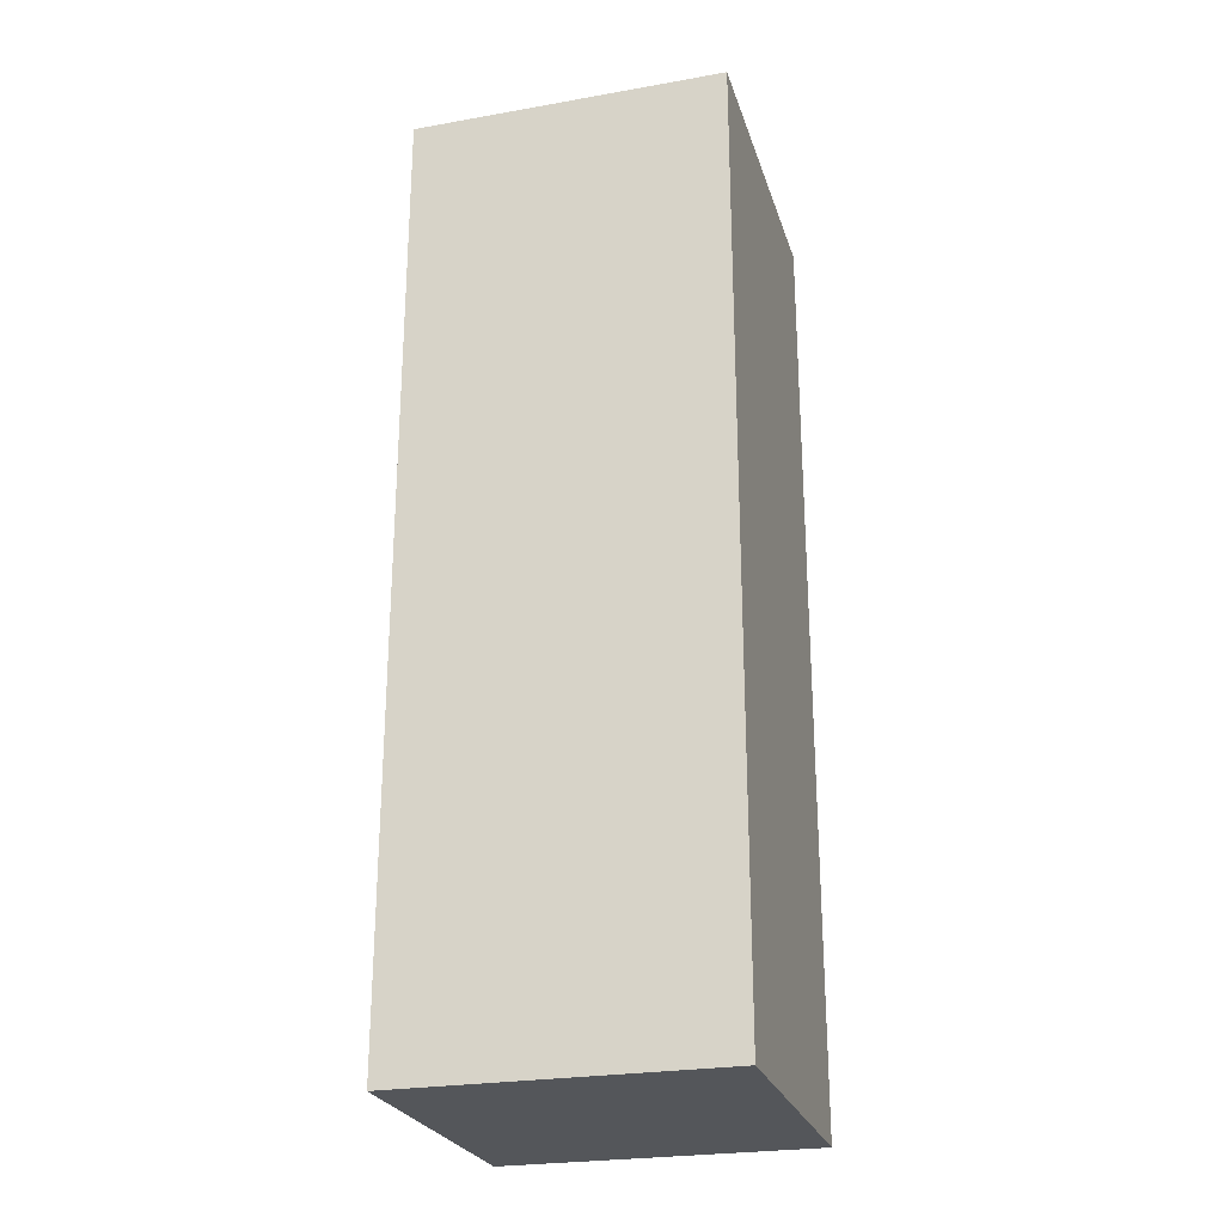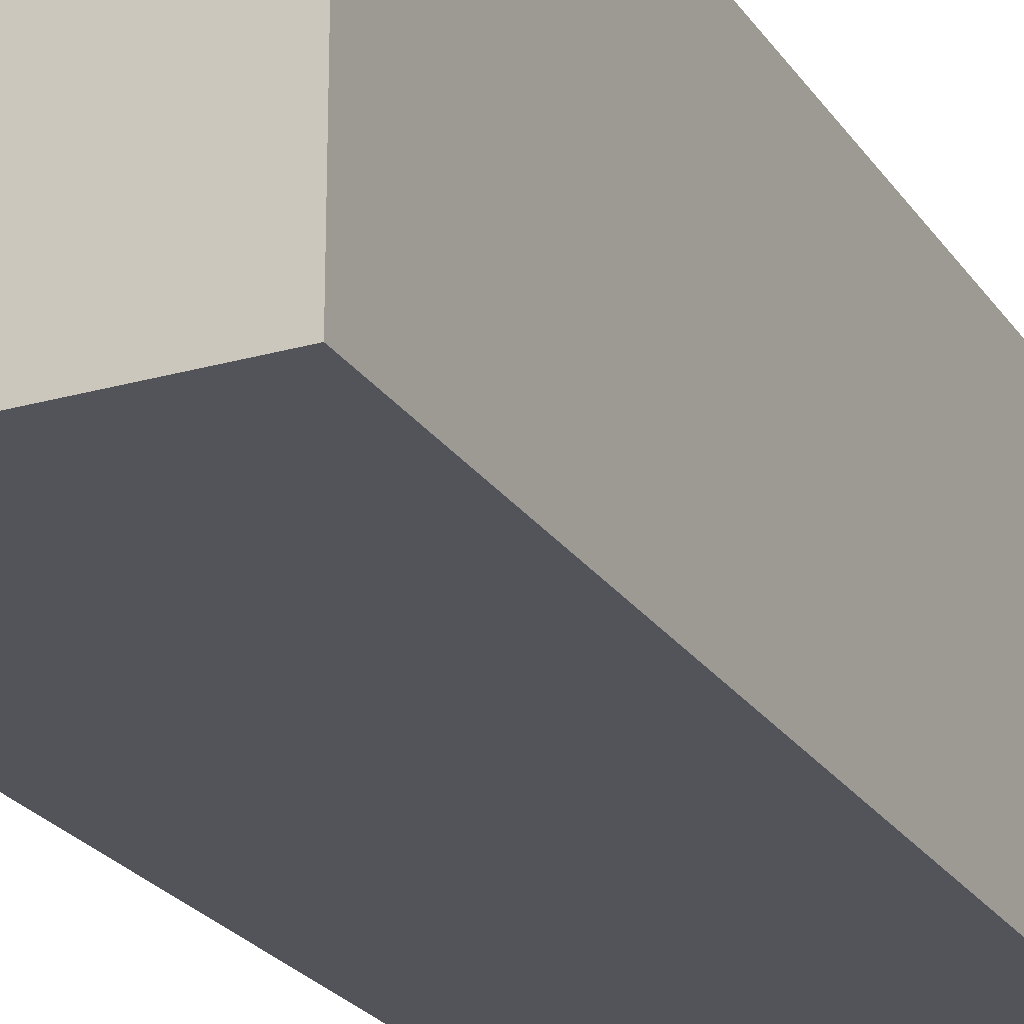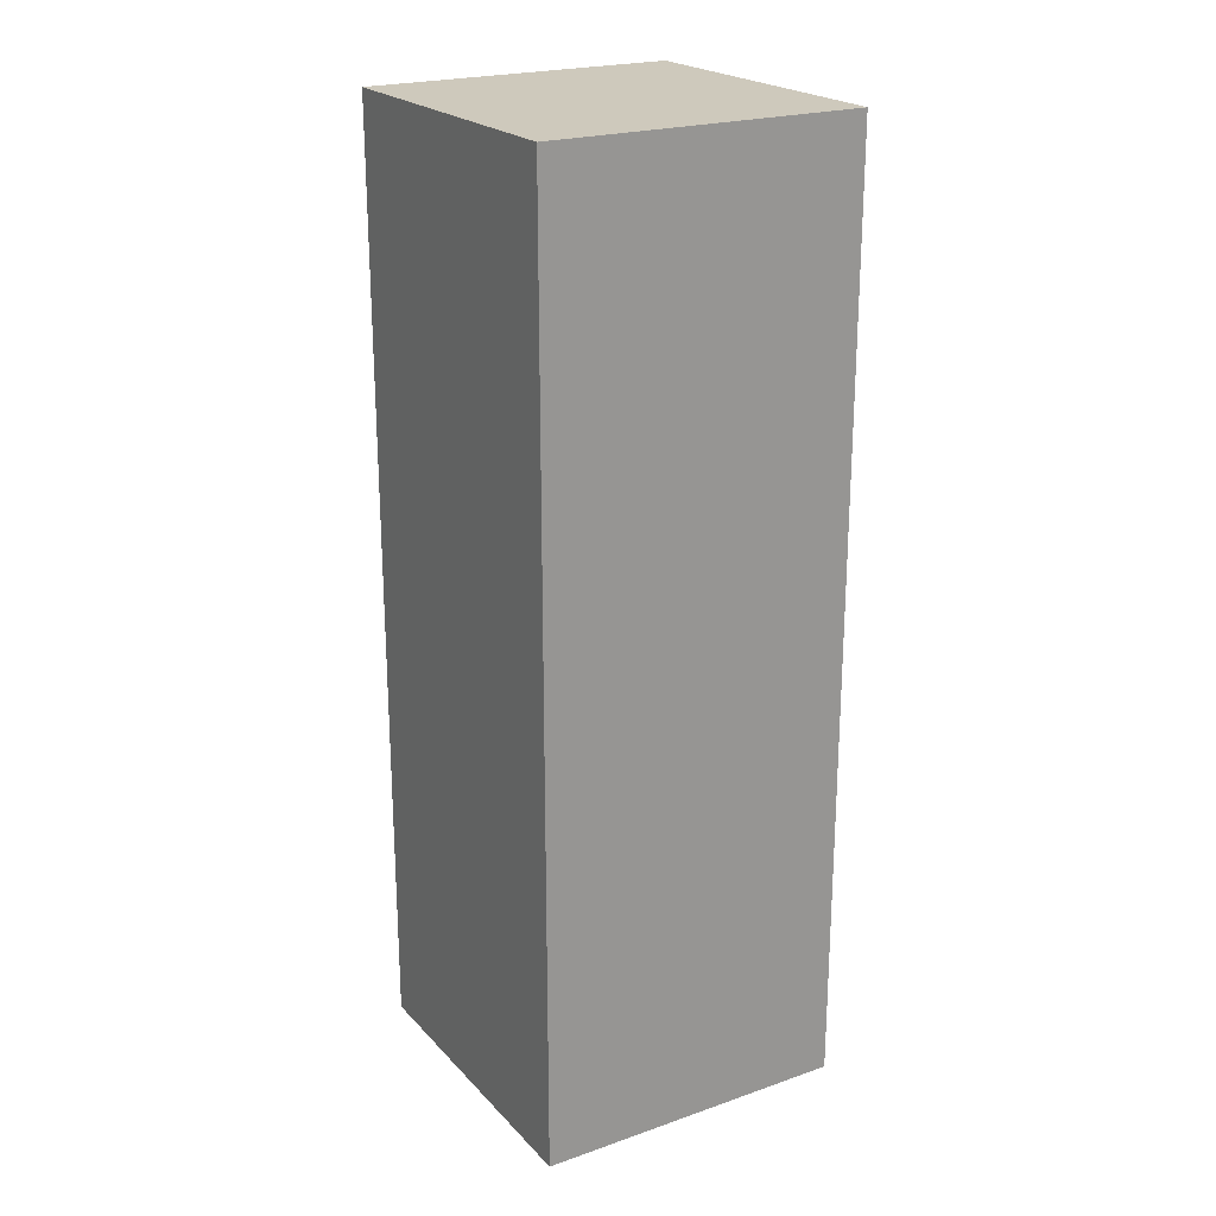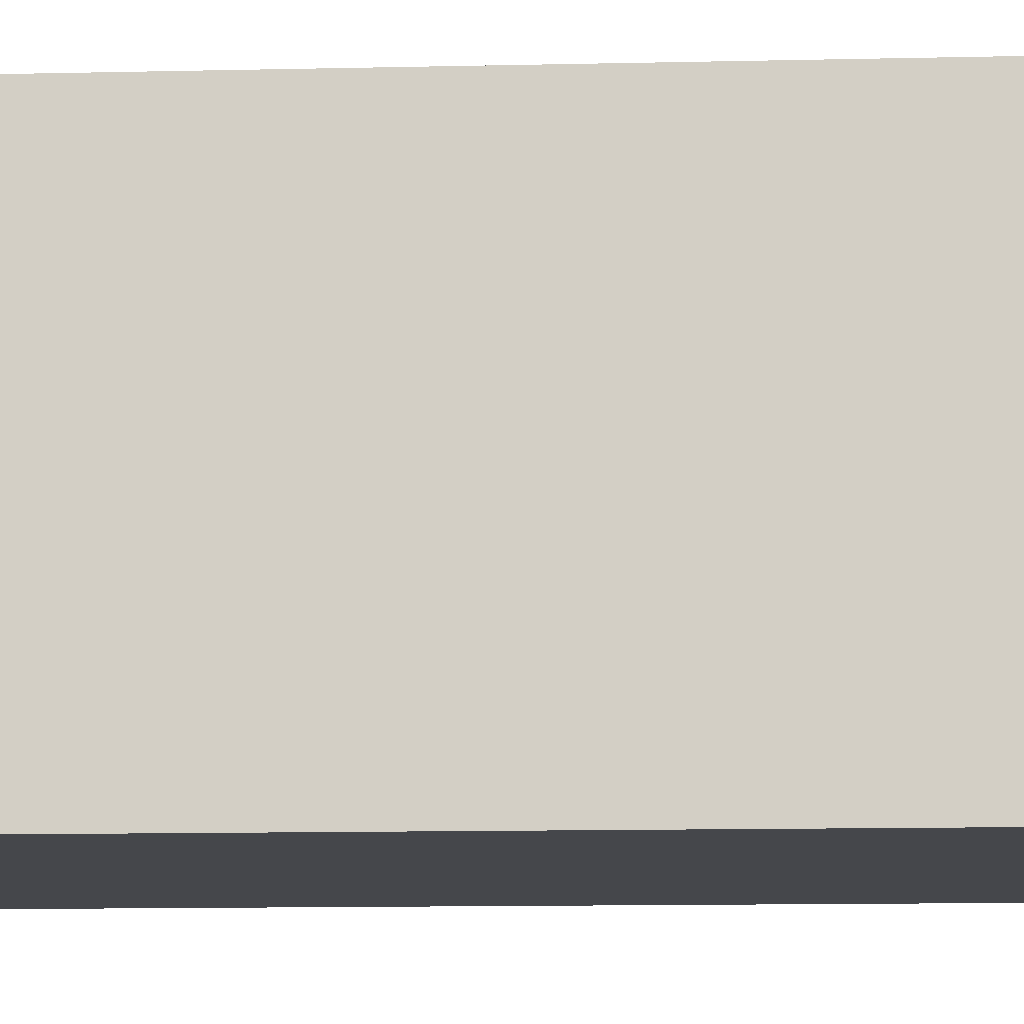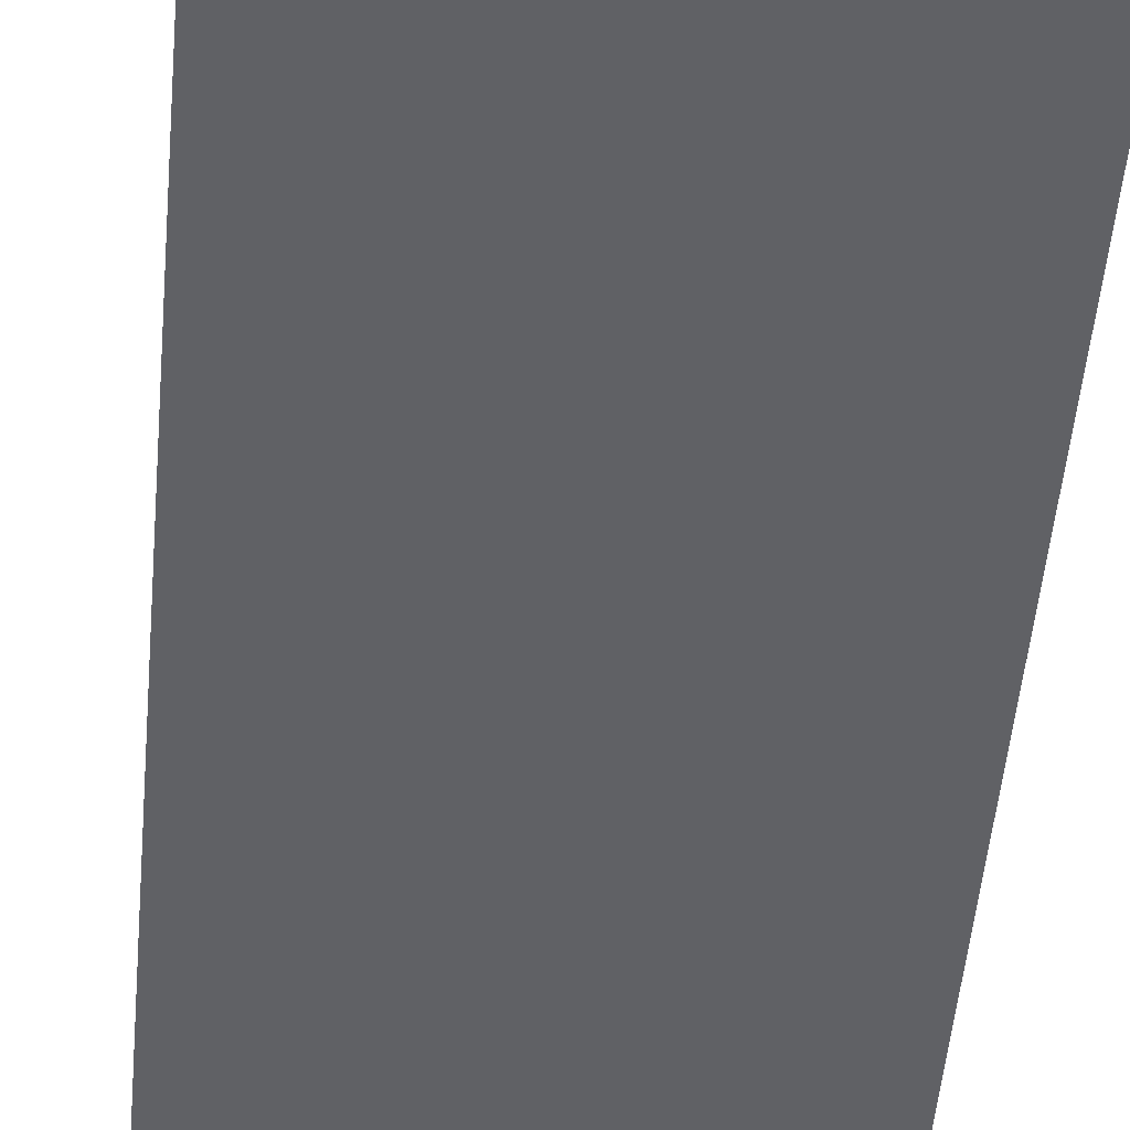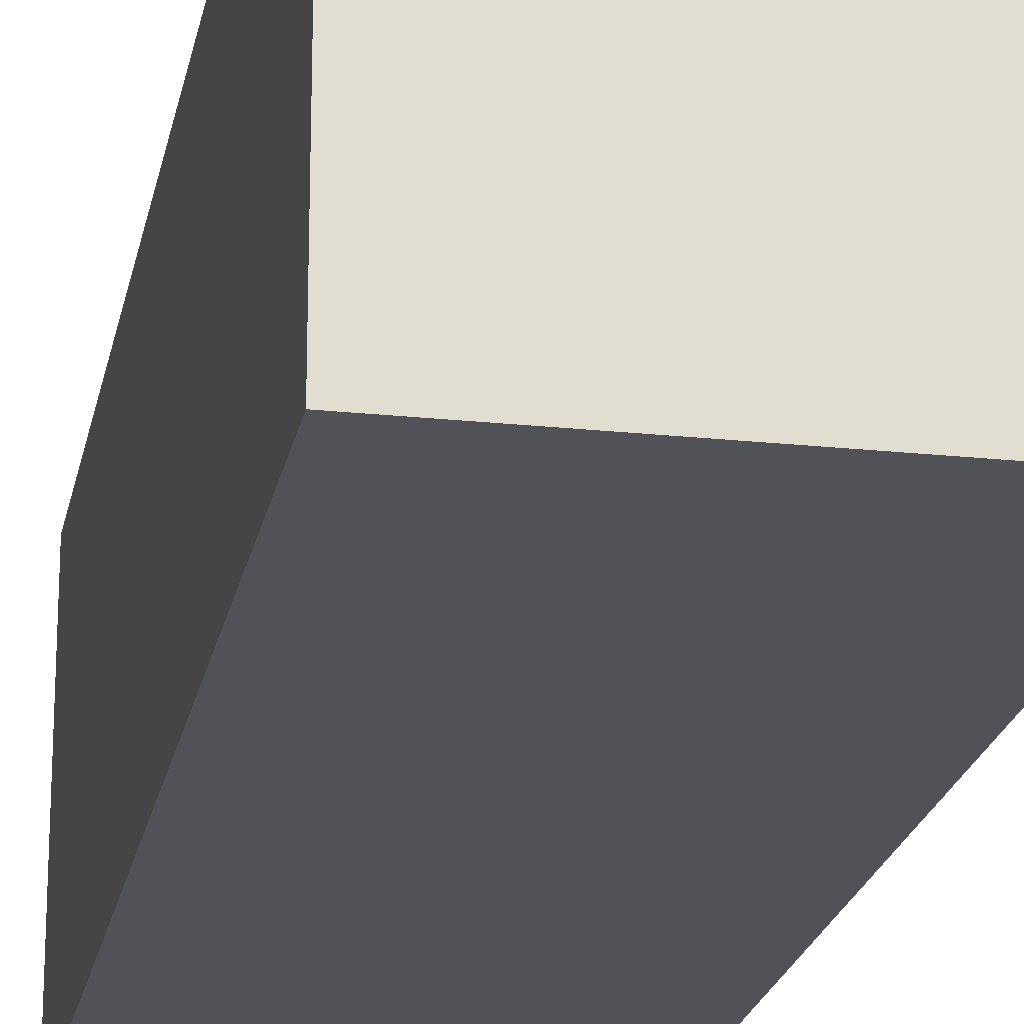
<metadata>
{"format":"obj","ext":"obj","renderer":"f3d","projection":"perspective","resolution":1024,"background":"white","views":[{"elev":-25.4,"azim":15.8,"up":"+Y"},{"elev":-23.8,"azim":25.5,"up":"+Z"},{"elev":22.3,"azim":149.1,"up":"+Y"},{"elev":-10.3,"azim":93.7,"up":"+Z"},{"elev":-47.3,"azim":175.2,"up":"+Z"},{"elev":-21.4,"azim":-10.7,"up":"+Z"}]}
</metadata>
<code>
o arm_jacket_arm_Cube.001
v 0.5 -1.5 -0.5
v 0.5 1.5 -0.5
v 0.5 -1.5 0.5
v 0.5 1.5 0.5
v -0.5 -1.5 -0.5
v -0.5 1.5 -0.5
v -0.5 -1.5 0.5
v -0.5 1.5 0.5
f 2 3 1
f 4 7 3
f 8 5 7
f 6 1 5
f 7 1 3
f 4 6 8
f 2 4 3
f 4 8 7
f 8 6 5
f 6 2 1
f 7 5 1
f 4 2 6

</code>
